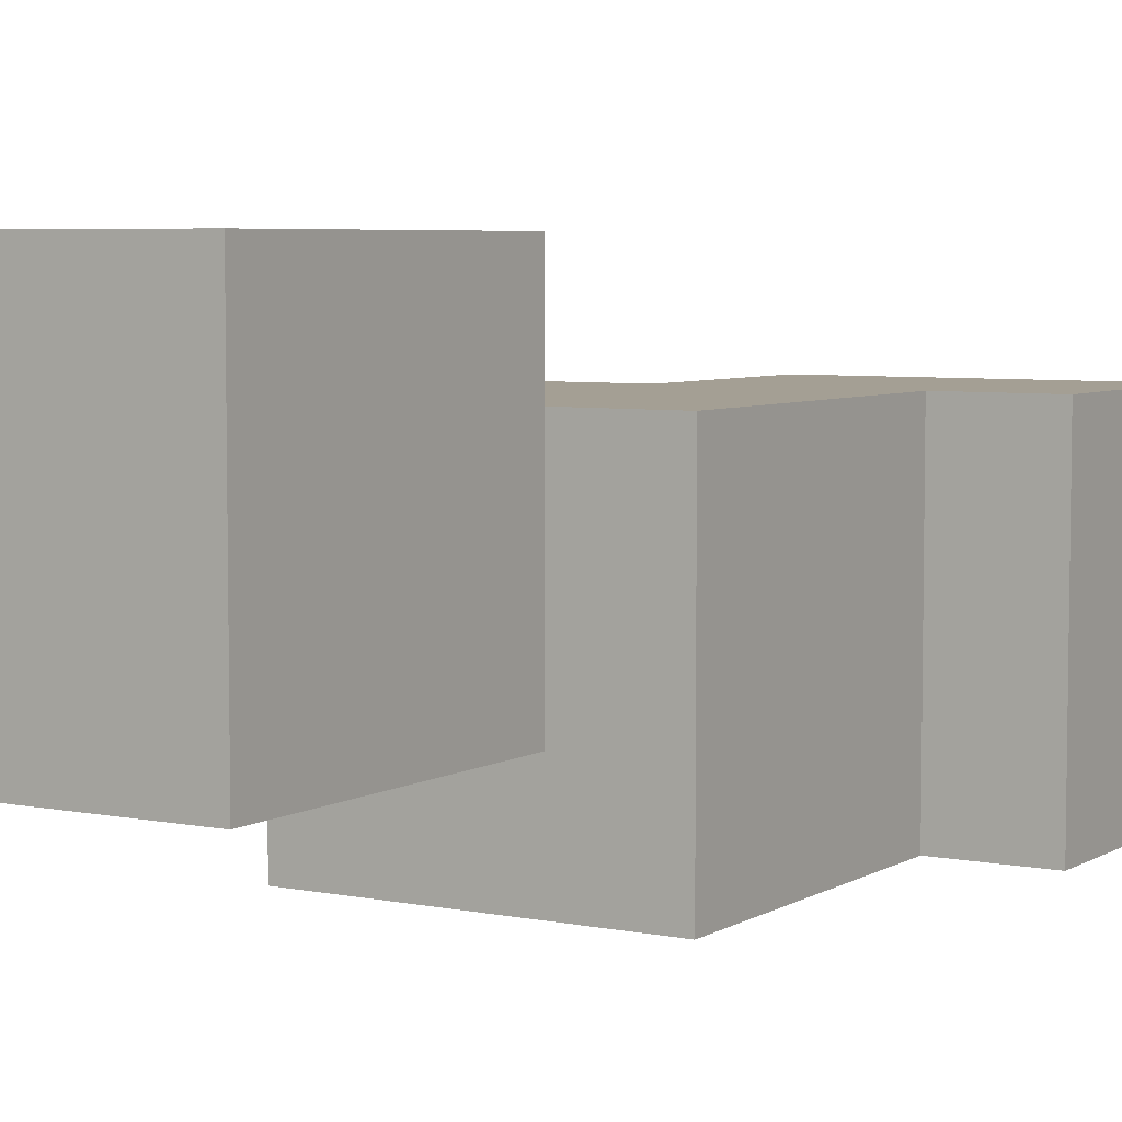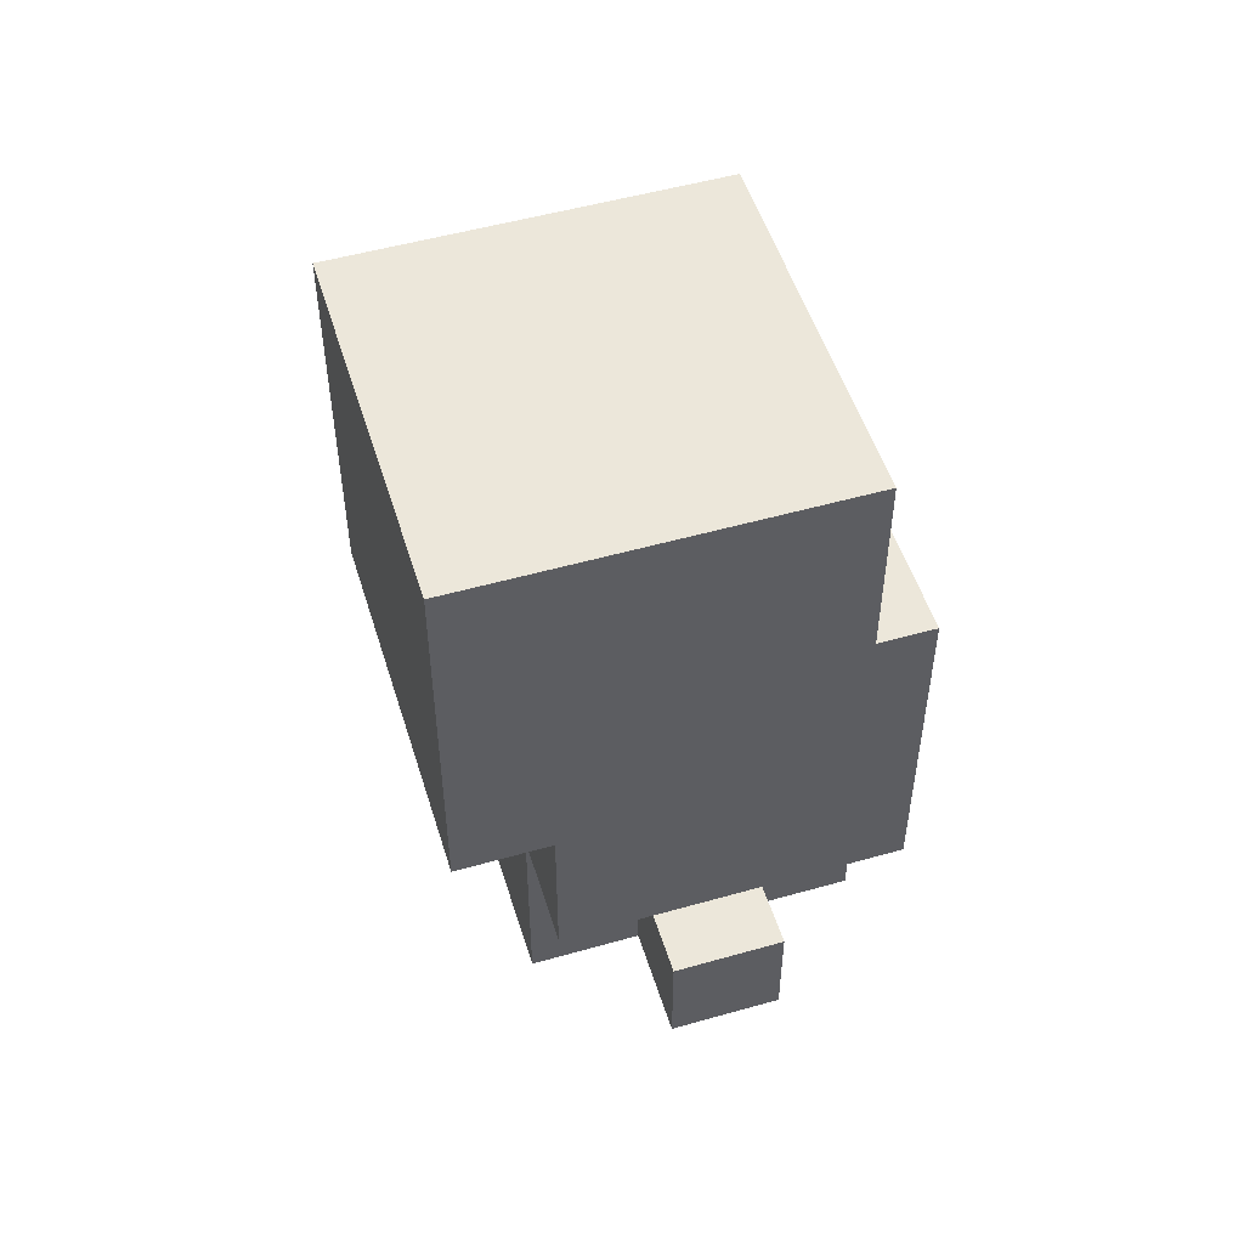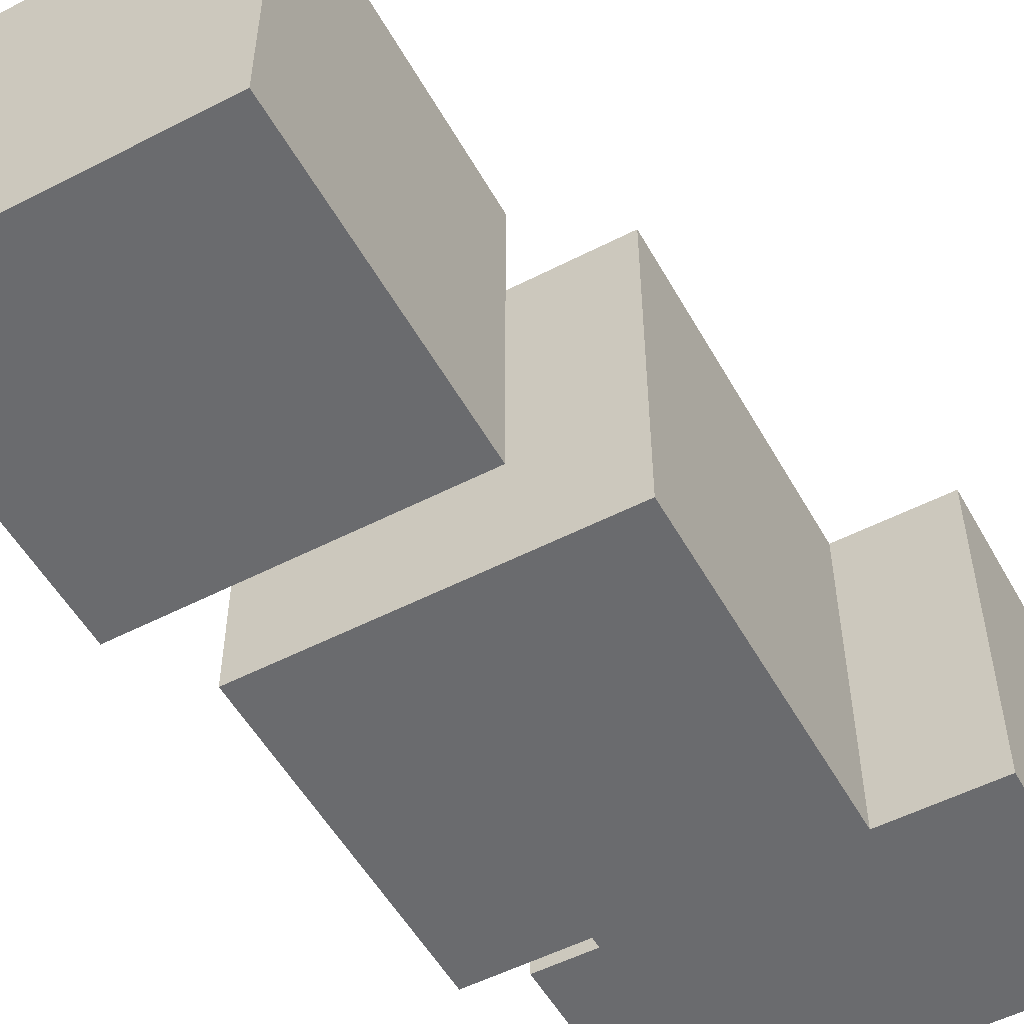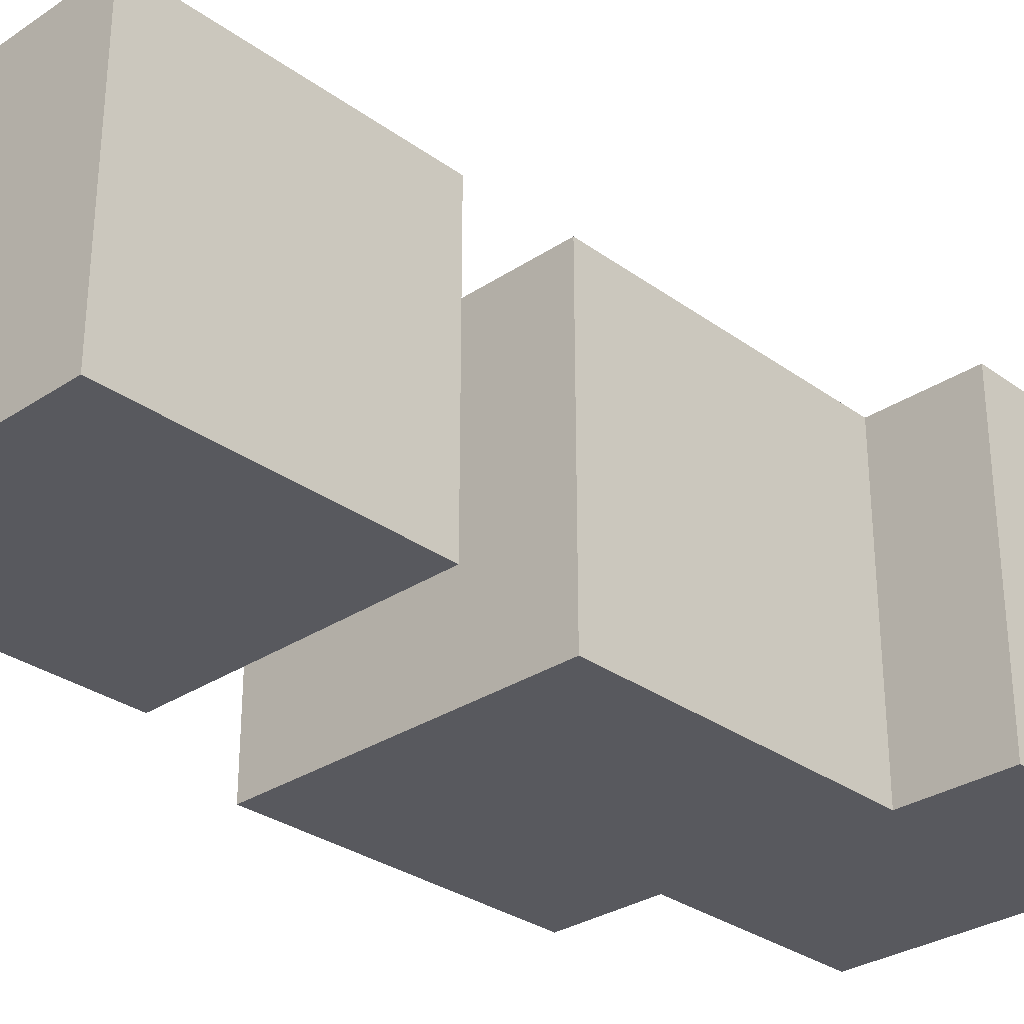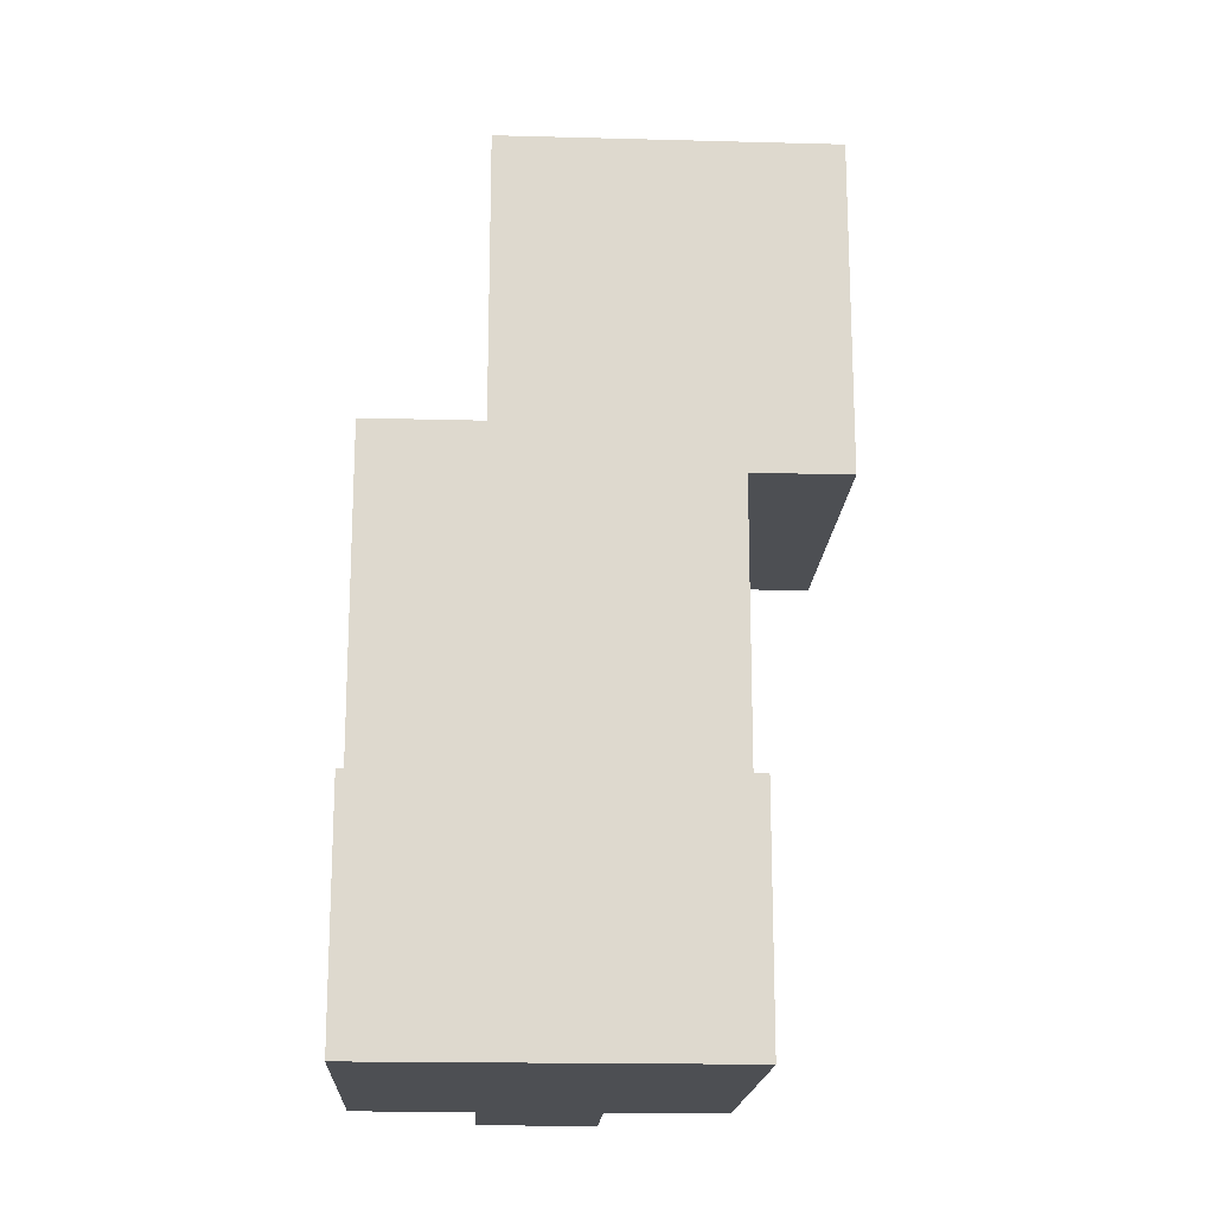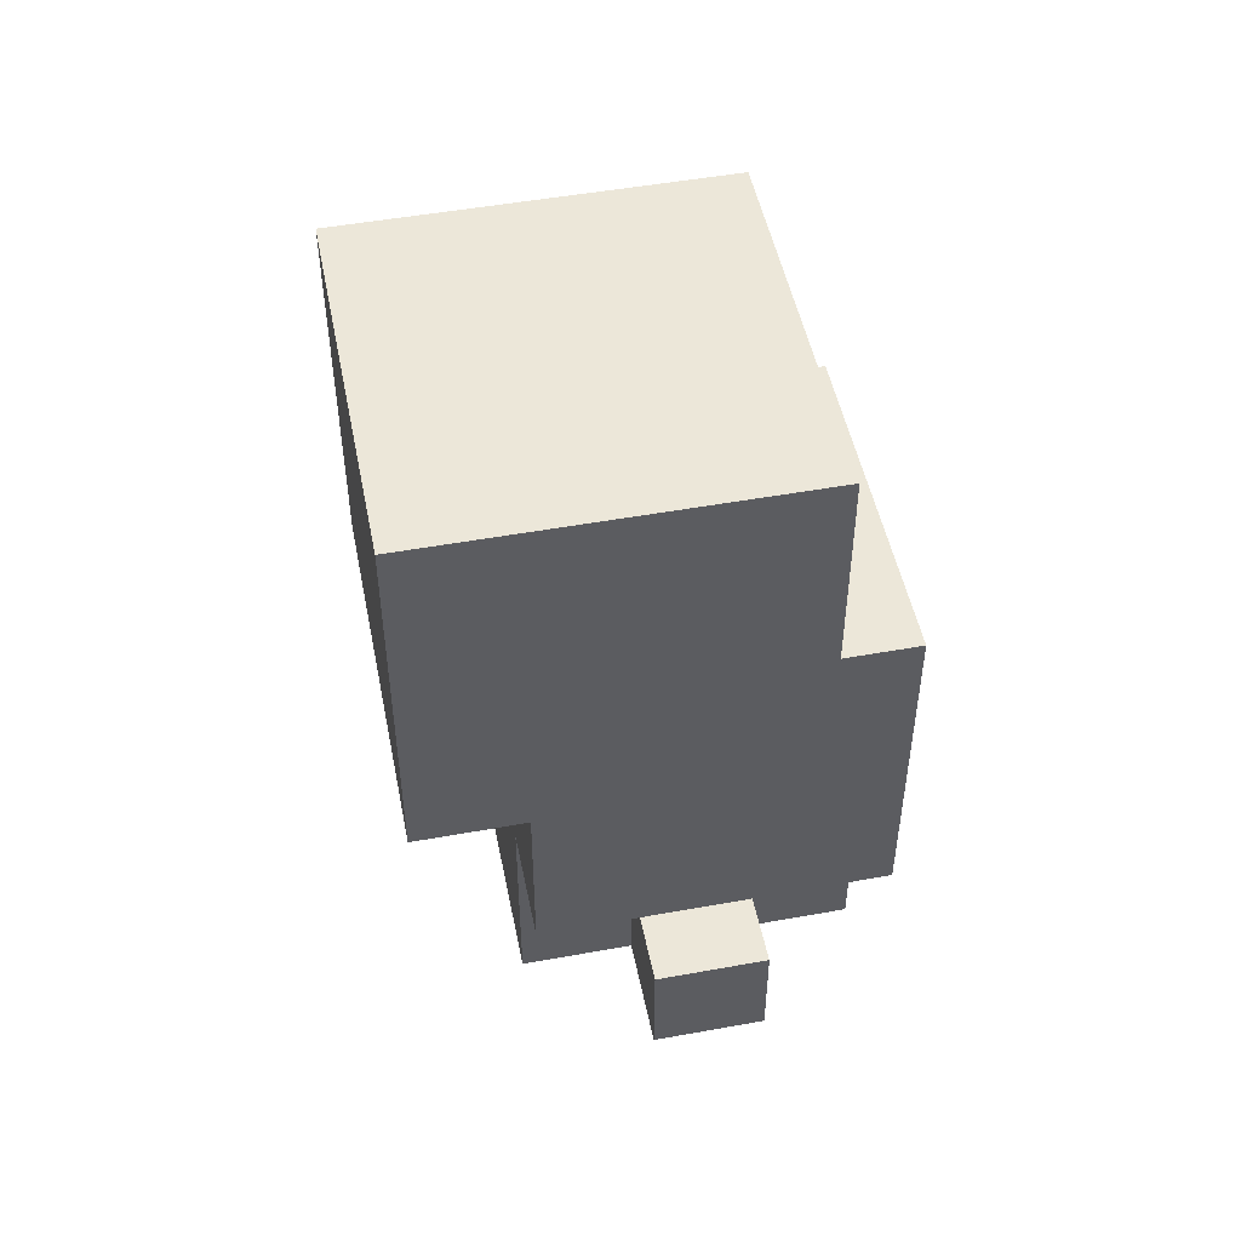
<metadata>
{"format":"obj","ext":"obj","renderer":"f3d","projection":"perspective","resolution":1024,"background":"white","views":[{"elev":5.5,"azim":31.4,"up":"+Y"},{"elev":51.8,"azim":-107.1,"up":"+Z"},{"elev":-53.3,"azim":28.8,"up":"+Y"},{"elev":-30.3,"azim":43.8,"up":"+Y"},{"elev":-17.9,"azim":87.0,"up":"+Z"},{"elev":50.0,"azim":-101.3,"up":"+Z"}]}
</metadata>
<code>
v  -0.25 0.2431 0.4531
v  -0.25 -0.0569 0.1531
v  -0.25 -0.0569 0.4531
v  -0.25 0.2431 0.1531
v  -0.15 -0.0569 0.1531
v  -0.15 -0.1569 -0.1469
v  -0.15 -0.1569 0.1531
v  -0.15 0.0431 -0.2469
v  -0.15 -0.0569 -0.3469
v  -0.15 -0.0569 -0.2469
v  -0.15 0.0431 -0.3469
v  -0.15 0.1431 0.1531
v  -0.15 0.1431 -0.1469
v  -0.05 -0.0569 -0.2469
v  -0.05 -0.1569 -0.3469
v  -0.05 -0.1569 -0.1469
v  -0.05 -0.0569 -0.3469
v  -0.05 0.0431 -0.2469
v  -0.05 0.1431 -0.1469
v  -0.05 0.0431 -0.3469
v  -0.05 0.1431 -0.3469
v  0.05 -0.0569 0.4531
v  0.05 -0.0569 0.1531
v  0.05 0.1431 0.1531
v  0.05 0.2431 0.4531
v  0.05 0.2431 0.1531
v  0.15 -0.1569 0.1531
v  0.15 -0.1569 -0.1469
v  0.15 0.1431 0.1531
v  0.15 0.1431 -0.1469
v  0.25 -0.1569 -0.1469
v  0.25 -0.1569 -0.3469
v  0.25 0.1431 -0.1469
v  0.25 0.1431 -0.3469
o conejo_izq_pez
g conejo_izq_pez
f 1 2 3
f 4 2 1
f 5 6 7
f 8 9 10
f 11 9 8
f 12 6 5
f 13 6 12
f 14 15 16
f 17 15 14
f 18 14 16
f 19 18 16
f 19 20 18
f 21 20 19
f 22 23 24
f 22 24 25
f 25 24 26
f 27 28 29
f 29 28 30
f 31 32 33
f 33 32 34
f 22 1 3
f 25 1 22
f 23 5 7
f 27 23 7
f 27 24 23
f 29 24 27
f 31 30 28
f 33 30 31
f 14 8 10
f 18 8 14
f 2 4 5
f 5 4 12
f 12 4 24
f 24 4 26
f 6 13 16
f 16 13 19
f 9 11 17
f 17 11 20
f 15 17 32
f 20 21 32
f 17 20 32
f 32 21 34
f 6 27 7
f 16 27 6
f 28 27 16
f 15 31 28
f 15 28 16
f 32 31 15
f 2 22 3
f 5 22 2
f 23 22 5
f 9 14 10
f 17 14 9
f 8 18 11
f 11 18 20
f 12 24 13
f 24 29 13
f 13 29 19
f 19 29 30
f 30 33 21
f 19 30 21
f 21 33 34
f 1 25 4
f 4 25 26

</code>
